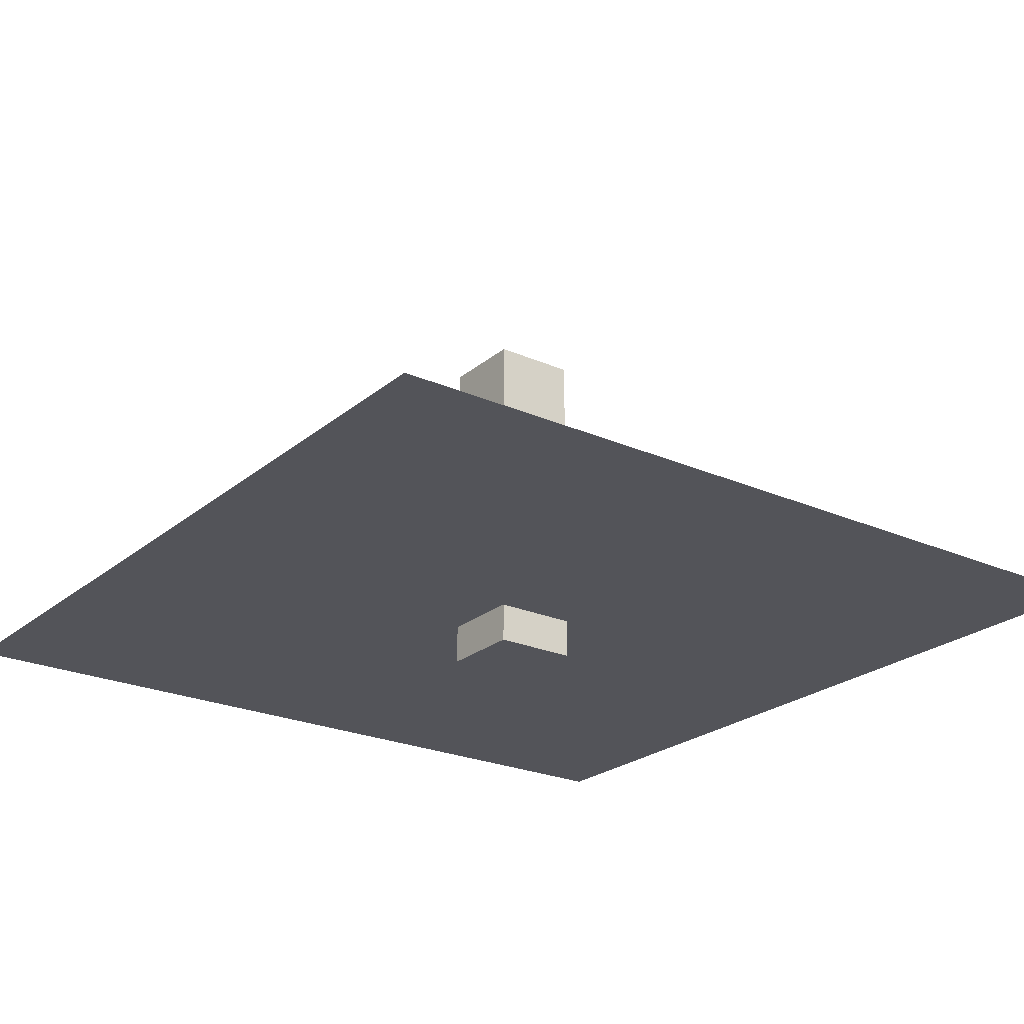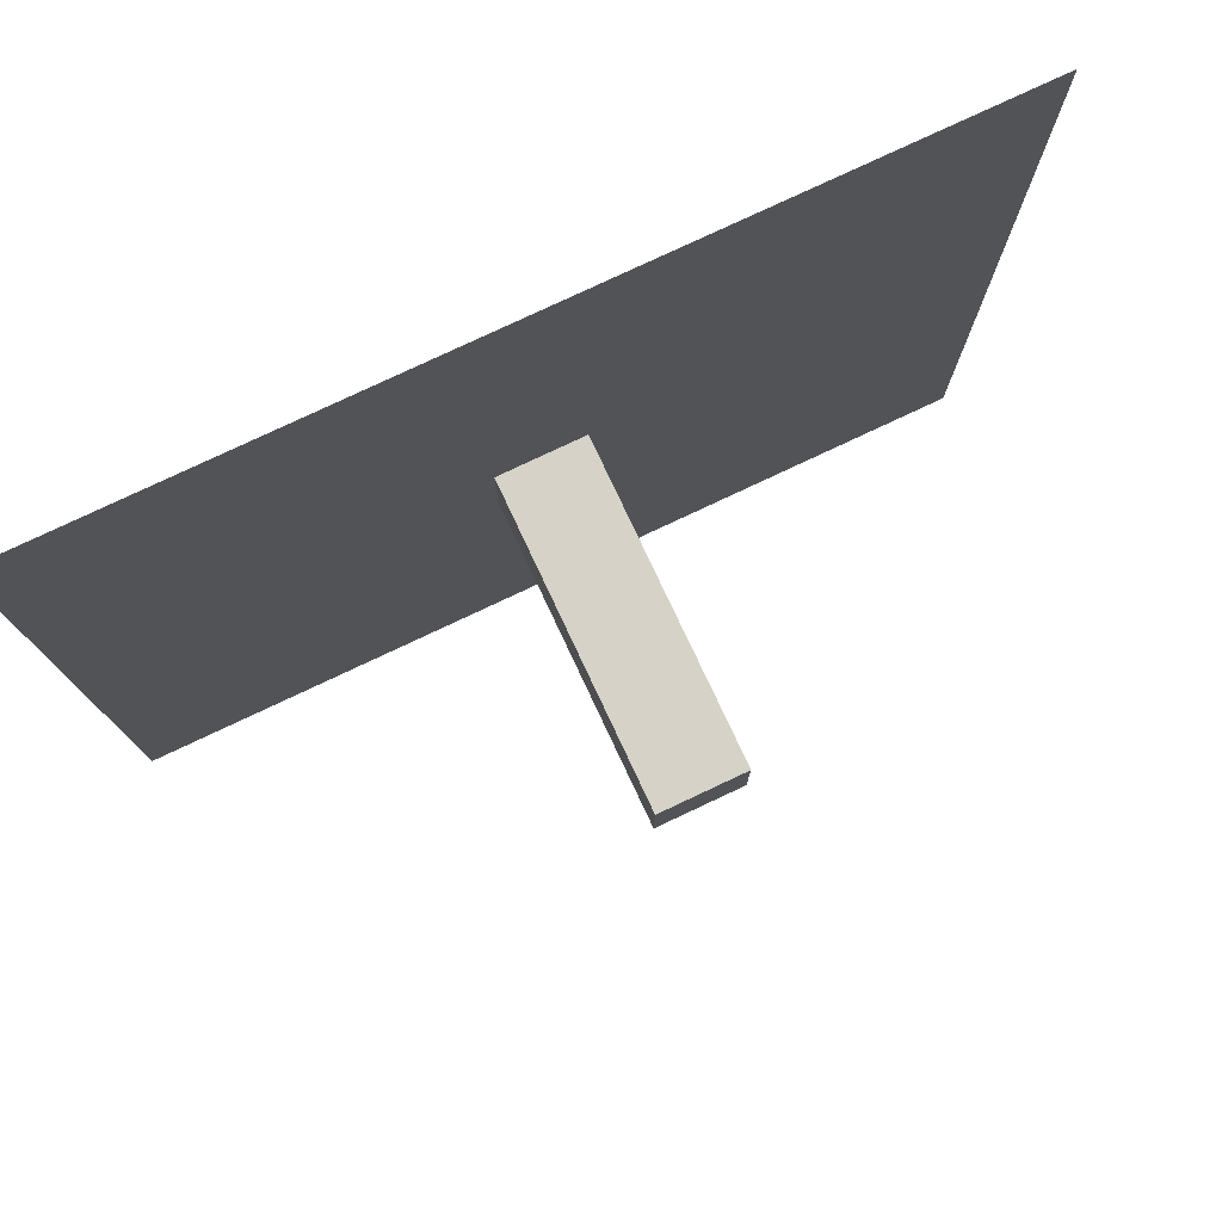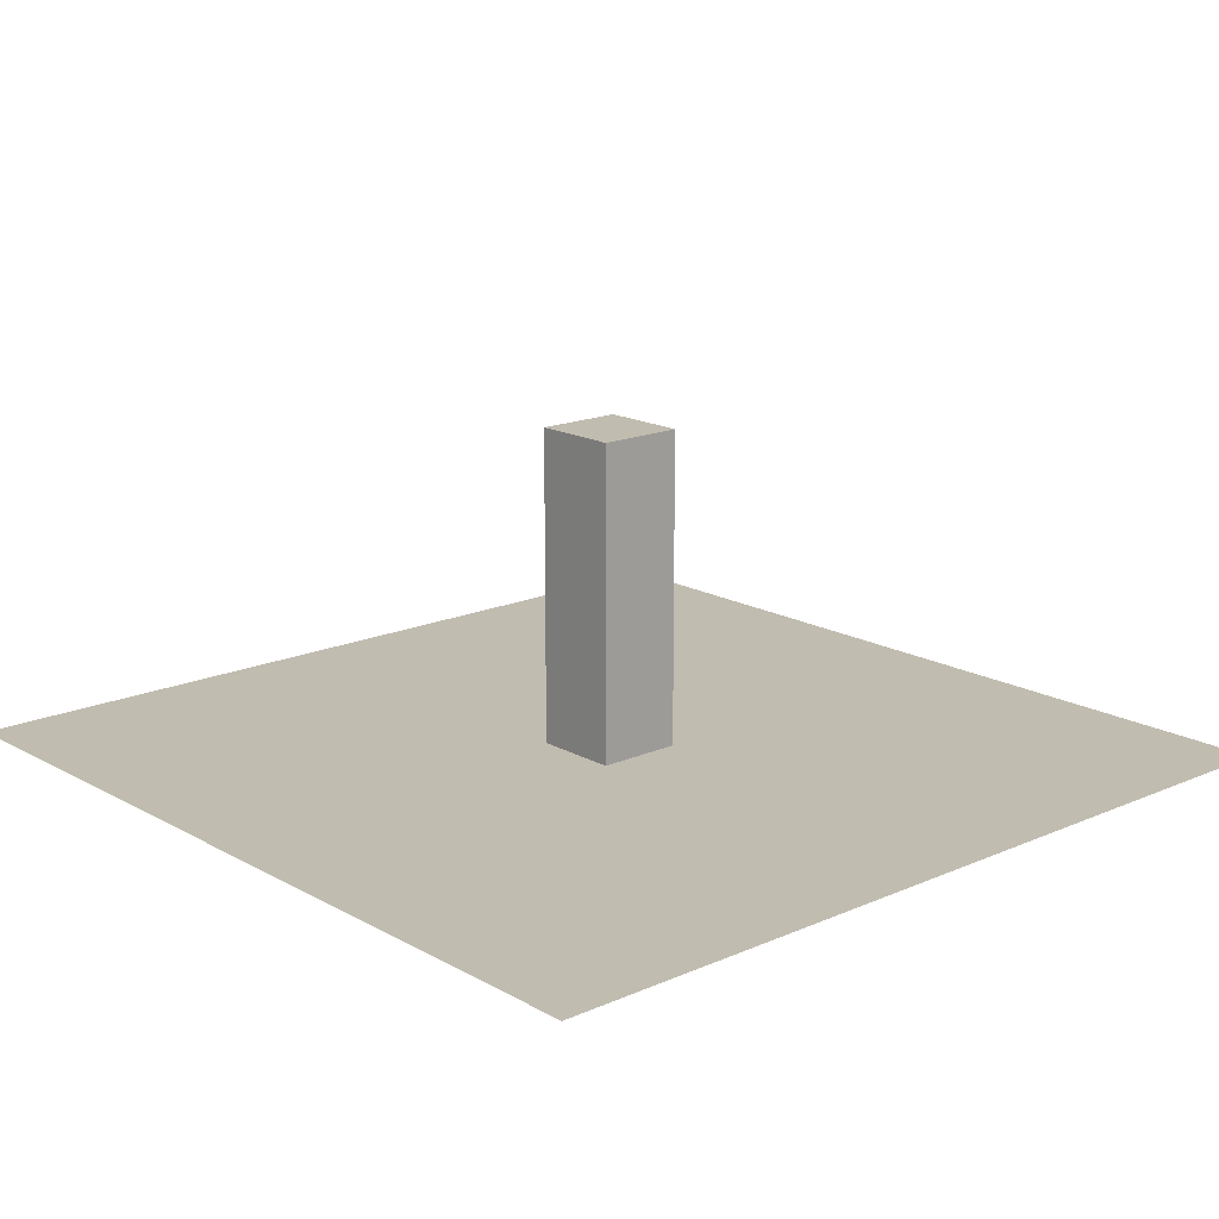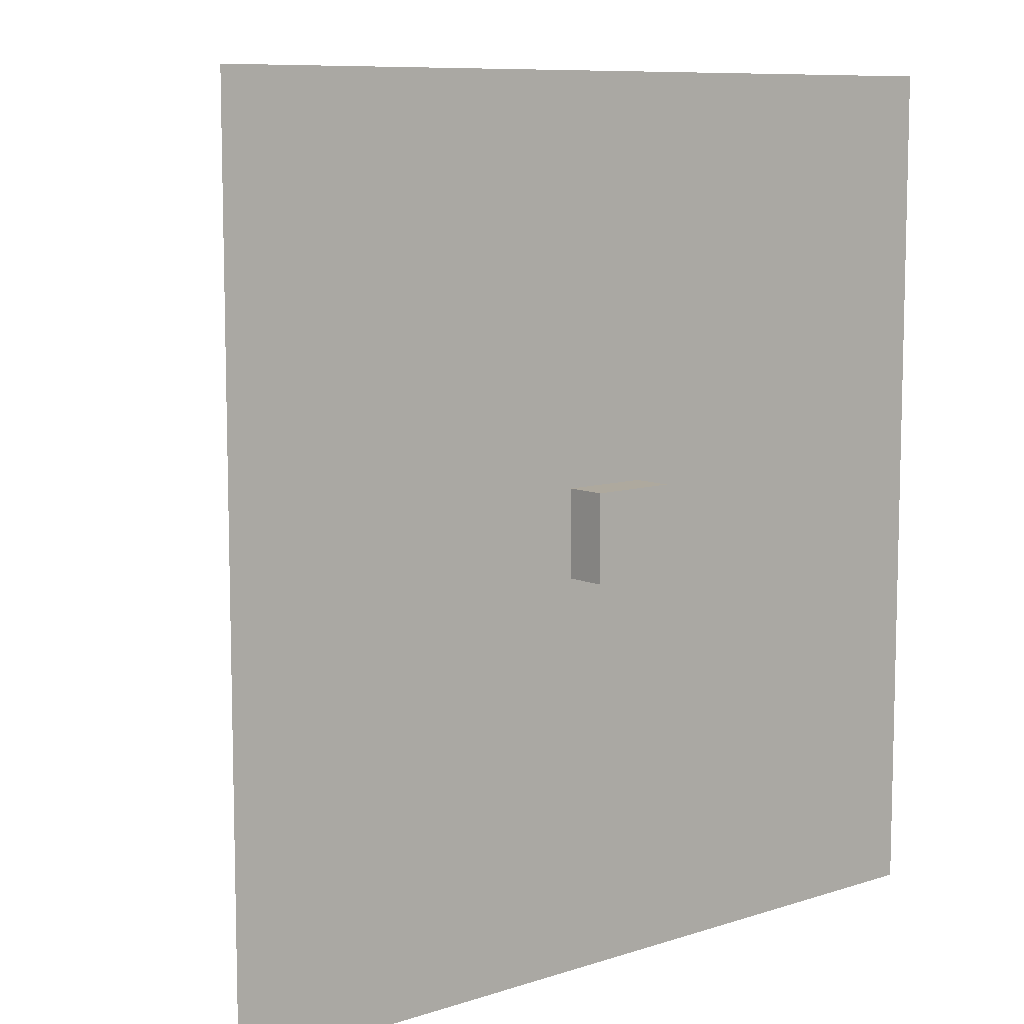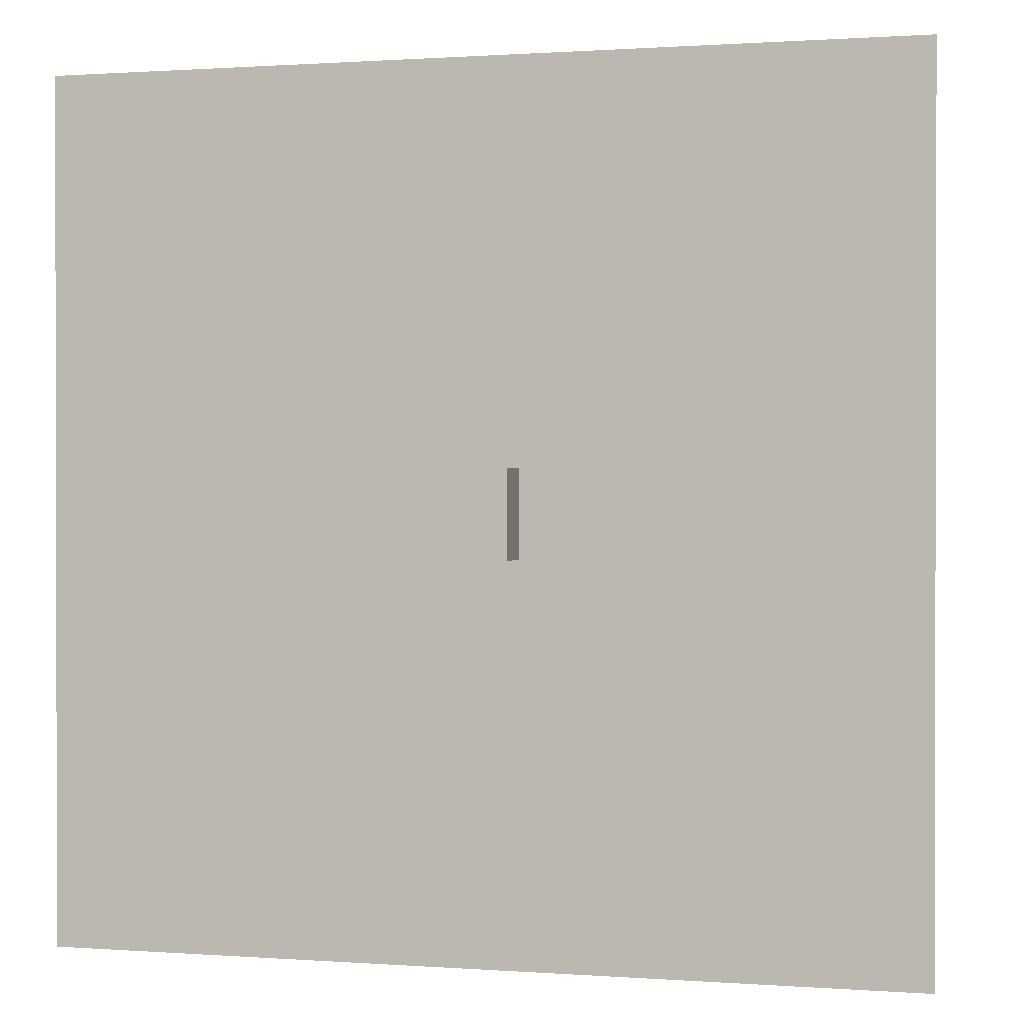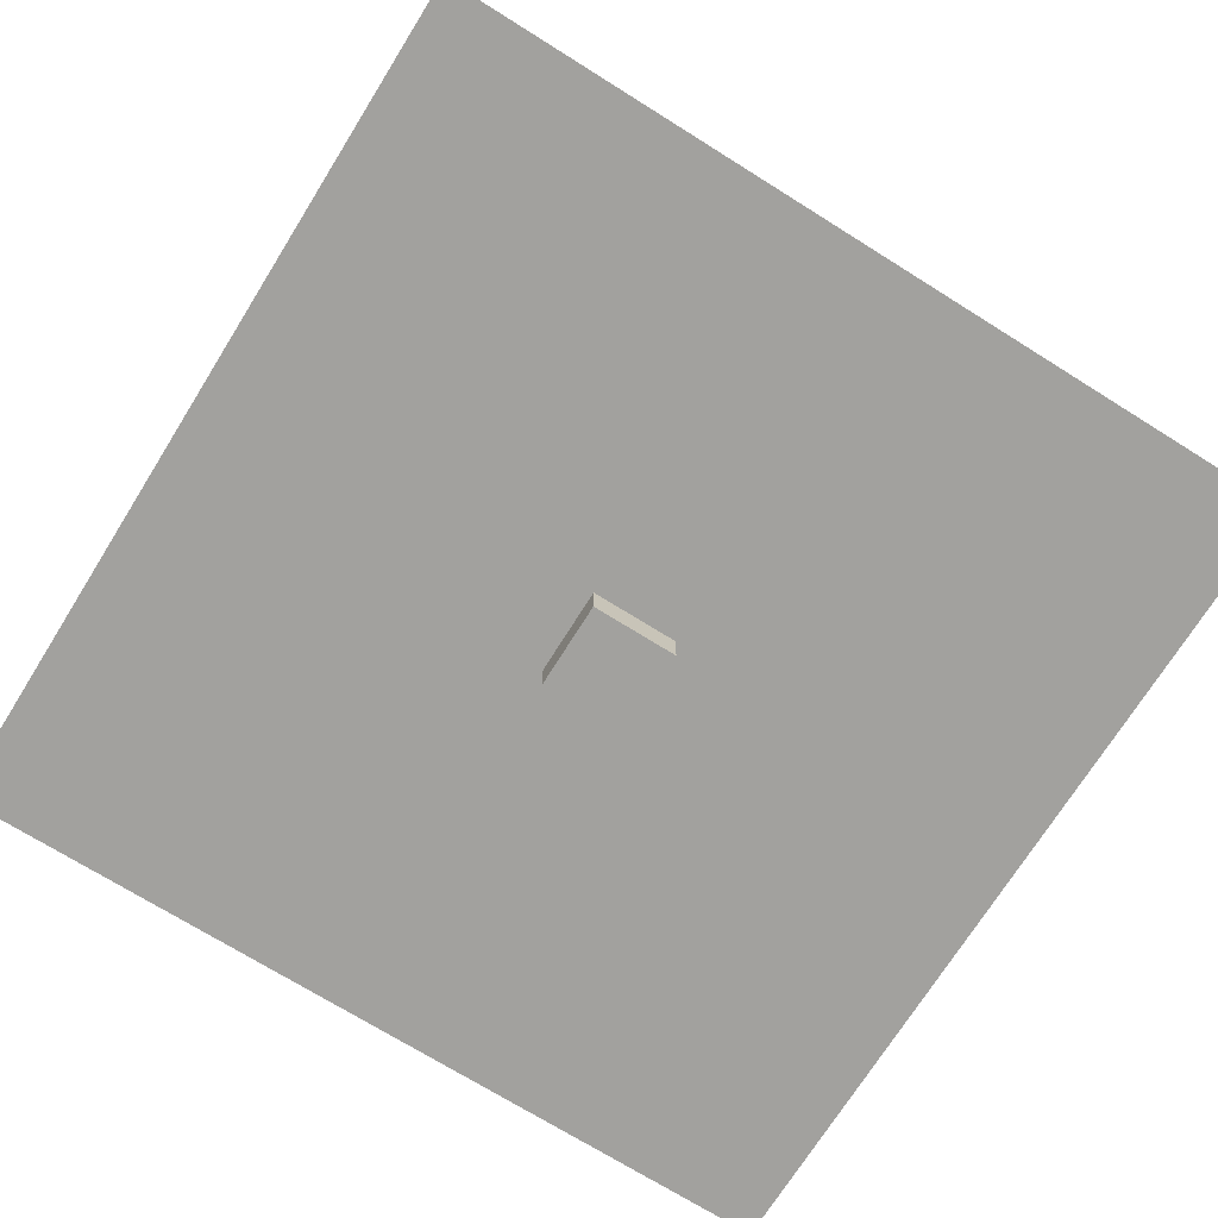
<metadata>
{"format":"obj","ext":"obj","renderer":"f3d","projection":"perspective","resolution":1024,"background":"white","views":[{"elev":-23.7,"azim":-126.4,"up":"+Y"},{"elev":78.4,"azim":154.8,"up":"+Z"},{"elev":16.6,"azim":138.3,"up":"+Y"},{"elev":9.0,"azim":-40.8,"up":"+Z"},{"elev":0.7,"azim":15.2,"up":"+Z"},{"elev":-72.0,"azim":58.0,"up":"+Y"}]}
</metadata>
<code>
g Plane
v 5 -1.11e-16 -5
v 4 -1.11e-16 -5
v 3 -1.11e-16 -5
v 2 -1.11e-16 -5
v 1 -1.11e-16 -5
v 0 -1.11e-16 -5
v -1 -1.11e-16 -5
v -2 -1.11e-16 -5
v -3 -1.11e-16 -5
v -4 -1.11e-16 -5
v -5 -1.11e-16 -5
v 5 -8.882e-17 -4
v 4 -8.882e-17 -4
v 3 -8.882e-17 -4
v 2 -8.882e-17 -4
v 1 -8.882e-17 -4
v 0 -8.882e-17 -4
v -1 -8.882e-17 -4
v -2 -8.882e-17 -4
v -3 -8.882e-17 -4
v -4 -8.882e-17 -4
v -5 -8.882e-17 -4
v 5 -6.661e-17 -3
v 4 -6.661e-17 -3
v 3 -6.661e-17 -3
v 2 -6.661e-17 -3
v 1 -6.661e-17 -3
v 0 -6.661e-17 -3
v -1 -6.661e-17 -3
v -2 -6.661e-17 -3
v -3 -6.661e-17 -3
v -4 -6.661e-17 -3
v -5 -6.661e-17 -3
v 5 -4.441e-17 -2
v 4 -4.441e-17 -2
v 3 -4.441e-17 -2
v 2 -4.441e-17 -2
v 1 -4.441e-17 -2
v 0 -4.441e-17 -2
v -1 -4.441e-17 -2
v -2 -4.441e-17 -2
v -3 -4.441e-17 -2
v -4 -4.441e-17 -2
v -5 -4.441e-17 -2
v 5 -2.22e-17 -1
v 4 -2.22e-17 -1
v 3 -2.22e-17 -1
v 2 -2.22e-17 -1
v 1 -2.22e-17 -1
v 0 -2.22e-17 -1
v -1 -2.22e-17 -1
v -2 -2.22e-17 -1
v -3 -2.22e-17 -1
v -4 -2.22e-17 -1
v -5 -2.22e-17 -1
v 5 0 0
v 4 0 0
v 3 0 0
v 2 0 0
v 1 0 0
v 0 0 0
v -1 0 0
v -2 0 0
v -3 0 0
v -4 0 0
v -5 0 0
v 5 2.22e-17 1
v 4 2.22e-17 1
v 3 2.22e-17 1
v 2 2.22e-17 1
v 1 2.22e-17 1
v 0 2.22e-17 1
v -1 2.22e-17 1
v -2 2.22e-17 1
v -3 2.22e-17 1
v -4 2.22e-17 1
v -5 2.22e-17 1
v 5 4.441e-17 2
v 4 4.441e-17 2
v 3 4.441e-17 2
v 2 4.441e-17 2
v 1 4.441e-17 2
v 0 4.441e-17 2
v -1 4.441e-17 2
v -2 4.441e-17 2
v -3 4.441e-17 2
v -4 4.441e-17 2
v -5 4.441e-17 2
v 5 6.661e-17 3
v 4 6.661e-17 3
v 3 6.661e-17 3
v 2 6.661e-17 3
v 1 6.661e-17 3
v 0 6.661e-17 3
v -1 6.661e-17 3
v -2 6.661e-17 3
v -3 6.661e-17 3
v -4 6.661e-17 3
v -5 6.661e-17 3
v 5 8.882e-17 4
v 4 8.882e-17 4
v 3 8.882e-17 4
v 2 8.882e-17 4
v 1 8.882e-17 4
v 0 8.882e-17 4
v -1 8.882e-17 4
v -2 8.882e-17 4
v -3 8.882e-17 4
v -4 8.882e-17 4
v -5 8.882e-17 4
v 5 1.11e-16 5
v 4 1.11e-16 5
v 3 1.11e-16 5
v 2 1.11e-16 5
v 1 1.11e-16 5
v 0 1.11e-16 5
v -1 1.11e-16 5
v -2 1.11e-16 5
v -3 1.11e-16 5
v -4 1.11e-16 5
v -5 1.11e-16 5
f 10 22 11
f 10 21 22
f 9 21 10
f 21 33 22
f 9 20 21
f 8 20 9
f 21 32 33
f 20 32 21
f 32 44 33
f 8 19 20
f 7 19 8
f 20 31 32
f 19 31 20
f 32 43 44
f 31 43 32
f 43 55 44
f 7 18 19
f 6 18 7
f 19 30 31
f 18 30 19
f 31 42 43
f 30 42 31
f 43 54 55
f 42 54 43
f 54 66 55
f 6 17 18
f 5 17 6
f 18 29 30
f 17 29 18
f 30 41 42
f 29 41 30
f 42 53 54
f 41 53 42
f 54 65 66
f 53 65 54
f 65 77 66
f 5 16 17
f 4 16 5
f 17 28 29
f 16 28 17
f 29 40 41
f 28 40 29
f 41 52 53
f 40 52 41
f 53 64 65
f 52 64 53
f 65 76 77
f 64 76 65
f 76 88 77
f 4 15 16
f 3 15 4
f 16 27 28
f 15 27 16
f 28 39 40
f 27 39 28
f 40 51 52
f 39 51 40
f 52 63 64
f 51 63 52
f 64 75 76
f 63 75 64
f 76 87 88
f 75 87 76
f 87 99 88
f 87 98 99
f 98 110 99
f 75 86 87
f 86 98 87
f 63 74 75
f 74 86 75
f 51 62 63
f 62 74 63
f 39 50 51
f 50 62 51
f 98 109 110
f 109 121 110
f 109 120 121
f 86 97 98
f 97 109 98
f 108 120 109
f 97 108 109
f 108 119 120
f 74 85 86
f 85 97 86
f 62 73 74
f 73 85 74
f 96 108 97
f 85 96 97
f 107 119 108
f 96 107 108
f 107 118 119
f 84 96 85
f 73 84 85
f 61 73 62
f 50 61 62
f 95 107 96
f 84 95 96
f 106 118 107
f 95 106 107
f 106 117 118
f 72 84 73
f 61 72 73
f 83 95 84
f 72 83 84
f 94 106 95
f 83 94 95
f 105 117 106
f 94 105 106
f 105 116 117
f 104 116 105
f 104 115 116
f 93 105 94
f 93 104 105
f 82 94 83
f 82 93 94
f 71 83 72
f 71 82 83
f 60 72 61
f 60 71 72
f 103 115 104
f 103 114 115
f 92 104 93
f 92 103 104
f 81 93 82
f 81 92 93
f 70 82 71
f 70 81 82
f 102 114 103
f 102 113 114
f 91 103 92
f 91 102 103
f 80 92 81
f 80 91 92
f 101 113 102
f 101 112 113
f 90 102 91
f 90 101 102
f 100 112 101
f 100 111 112
f 89 100 101
f 89 101 90
f 78 89 90
f 79 90 91
f 78 90 79
f 79 91 80
f 67 78 79
f 67 79 68
f 68 79 80
f 56 67 68
f 68 80 69
f 69 80 81
f 69 81 70
f 56 68 57
f 57 68 69
f 45 56 57
f 58 69 70
f 57 69 58
f 45 57 46
f 46 57 58
f 34 45 46
f 58 70 59
f 59 70 71
f 59 71 60
f 34 46 35
f 23 34 35
f 46 58 47
f 47 58 59
f 35 46 47
f 48 59 60
f 47 59 48
f 23 35 24
f 12 23 24
f 35 47 36
f 36 47 48
f 24 35 36
f 48 60 49
f 49 60 61
f 49 61 50
f 12 24 13
f 1 12 13
f 1 13 2
f 24 36 25
f 13 24 25
f 36 48 37
f 37 48 49
f 25 36 37
f 38 49 50
f 37 49 38
f 38 50 39
f 27 38 39
f 2 13 14
f 13 25 14
f 2 14 3
f 3 14 15
f 25 37 26
f 26 37 38
f 26 38 27
f 14 25 26
f 14 26 15
f 15 26 27
g Cube
v 0.5 -0.4673 -0.5
v -0.5 -0.4673 -0.5
v 0.5 3.607 -0.5
v -0.5 3.607 -0.5
v 0.5 3.607 0.5
v -0.5 3.607 0.5
v 0.5 -0.4673 0.5
v -0.5 -0.4673 0.5
v 0.5 3.607 -0.5
v -0.5 3.607 -0.5
v 0.5 3.607 0.5
v -0.5 3.607 0.5
v 0.5 -0.4673 0.5
v 0.5 -0.4673 -0.5
v -0.5 -0.4673 -0.5
v -0.5 -0.4673 0.5
v -0.5 -0.4673 -0.5
v -0.5 3.607 -0.5
v -0.5 3.607 0.5
v -0.5 -0.4673 0.5
v 0.5 -0.4673 0.5
v 0.5 3.607 0.5
v 0.5 3.607 -0.5
v 0.5 -0.4673 -0.5
f 122 124 125
f 122 125 123
f 130 126 127
f 130 127 131
f 132 128 129
f 132 129 133
f 134 135 136
f 134 136 137
f 138 139 140
f 138 140 141
f 142 143 144
f 142 144 145

</code>
